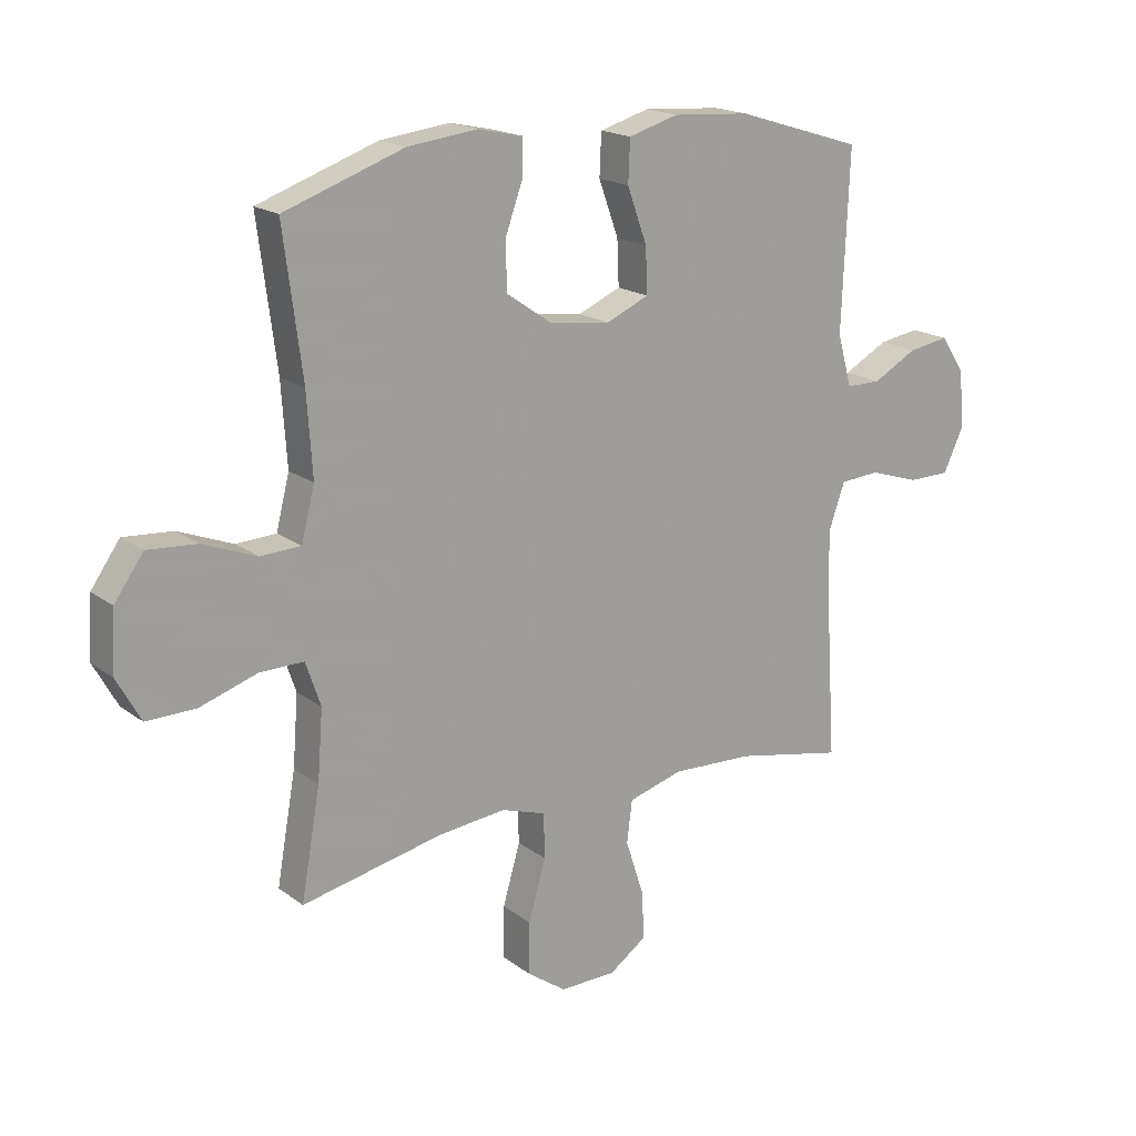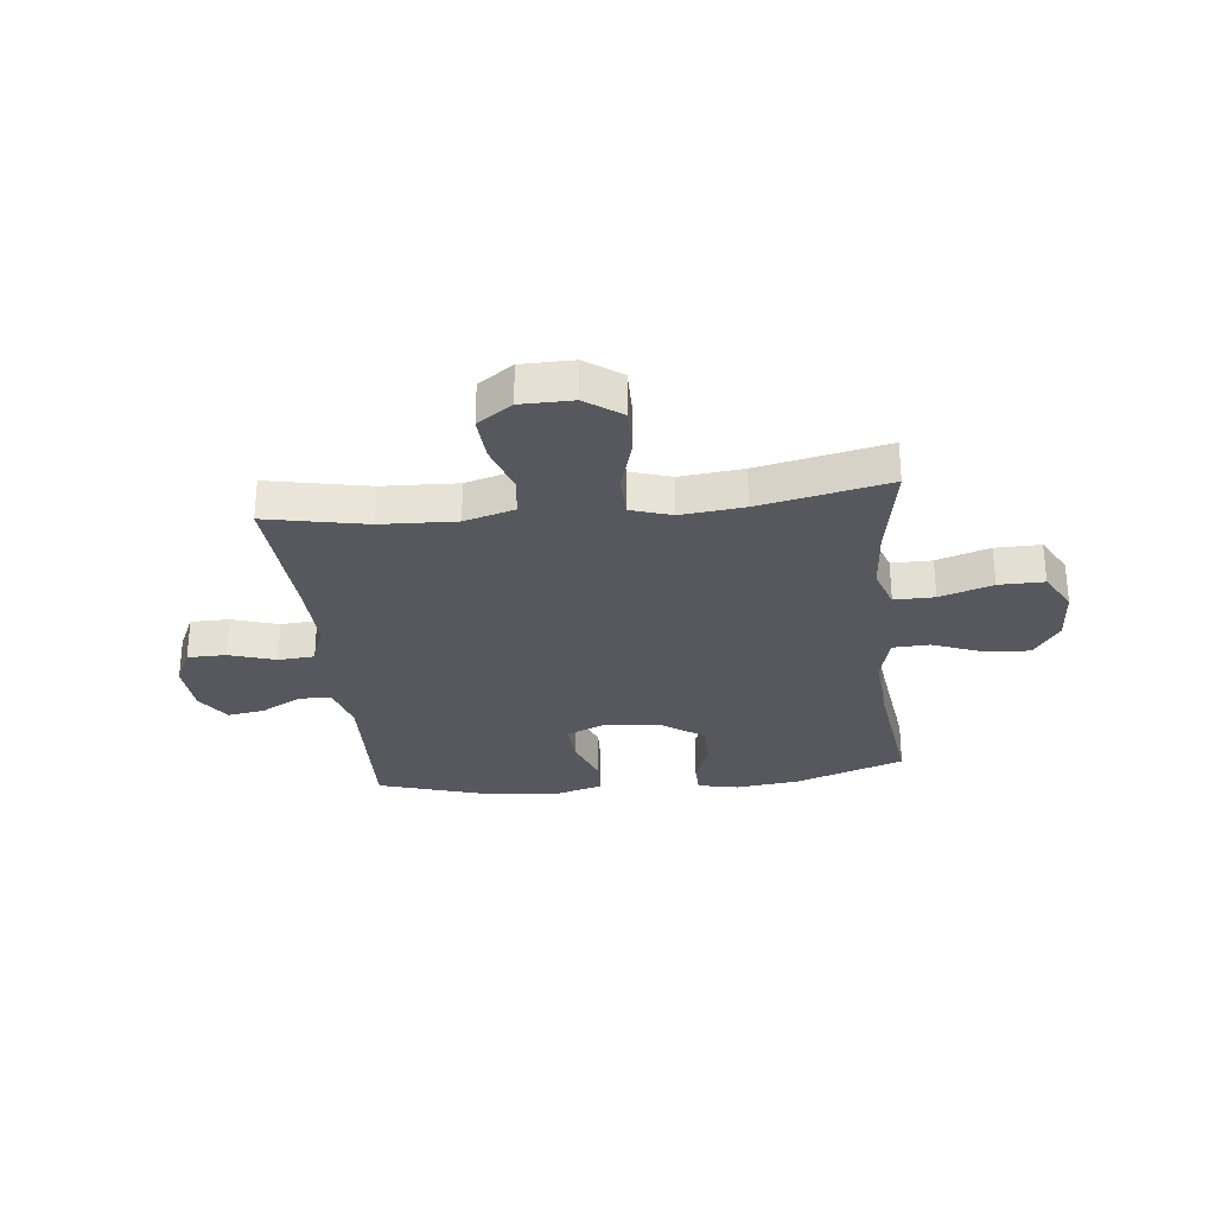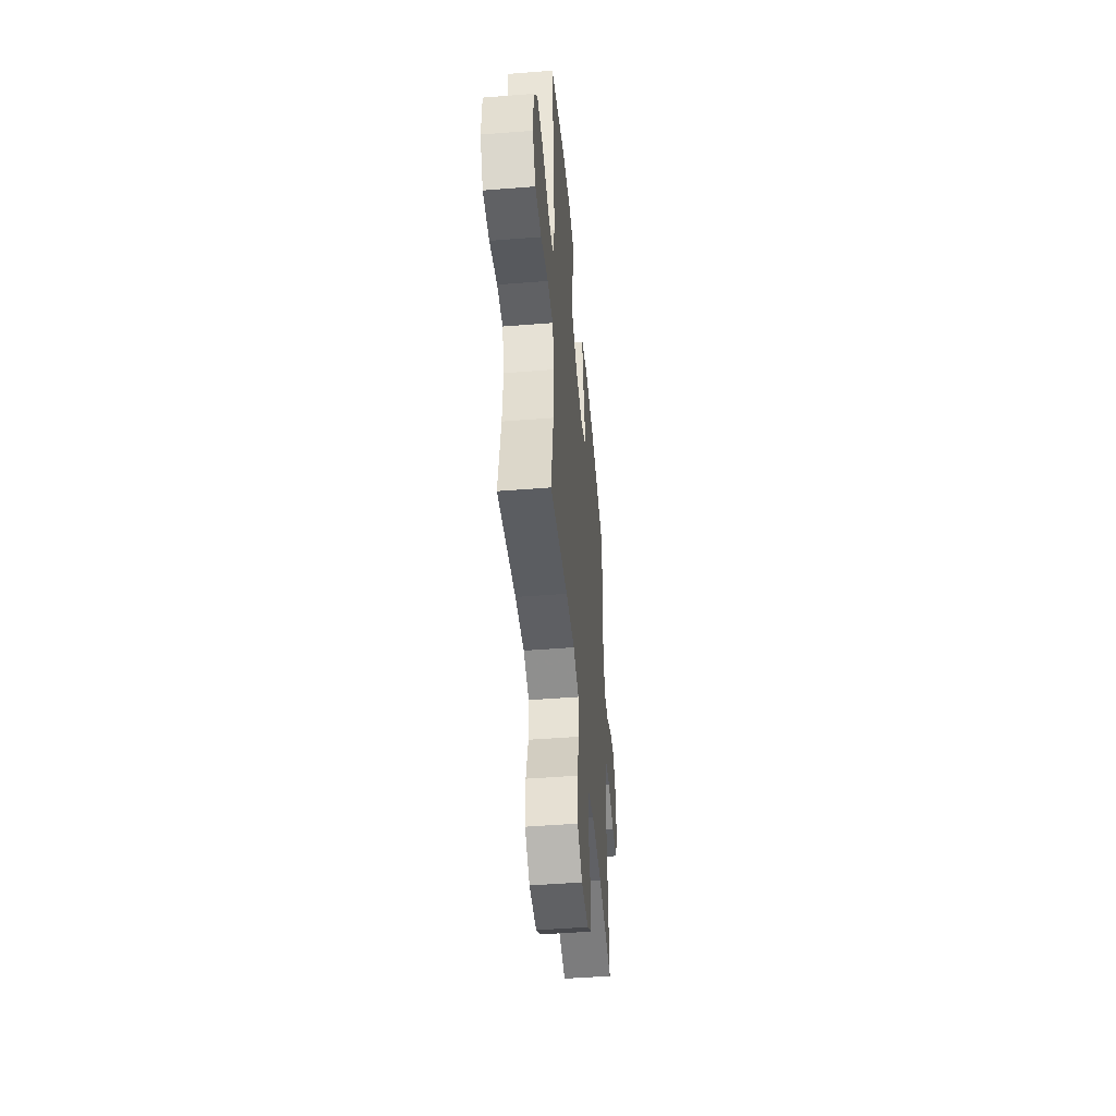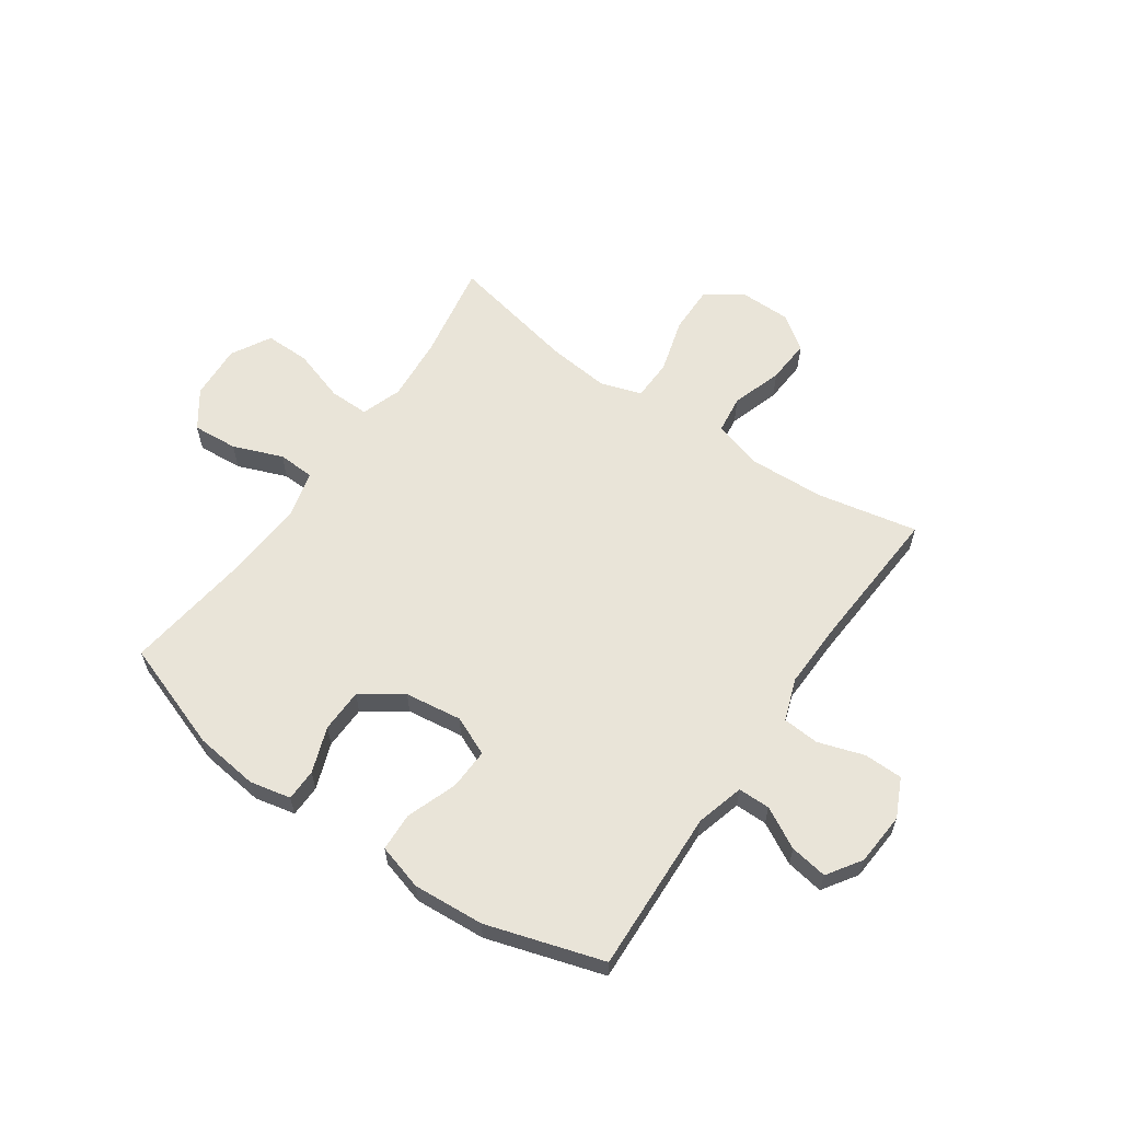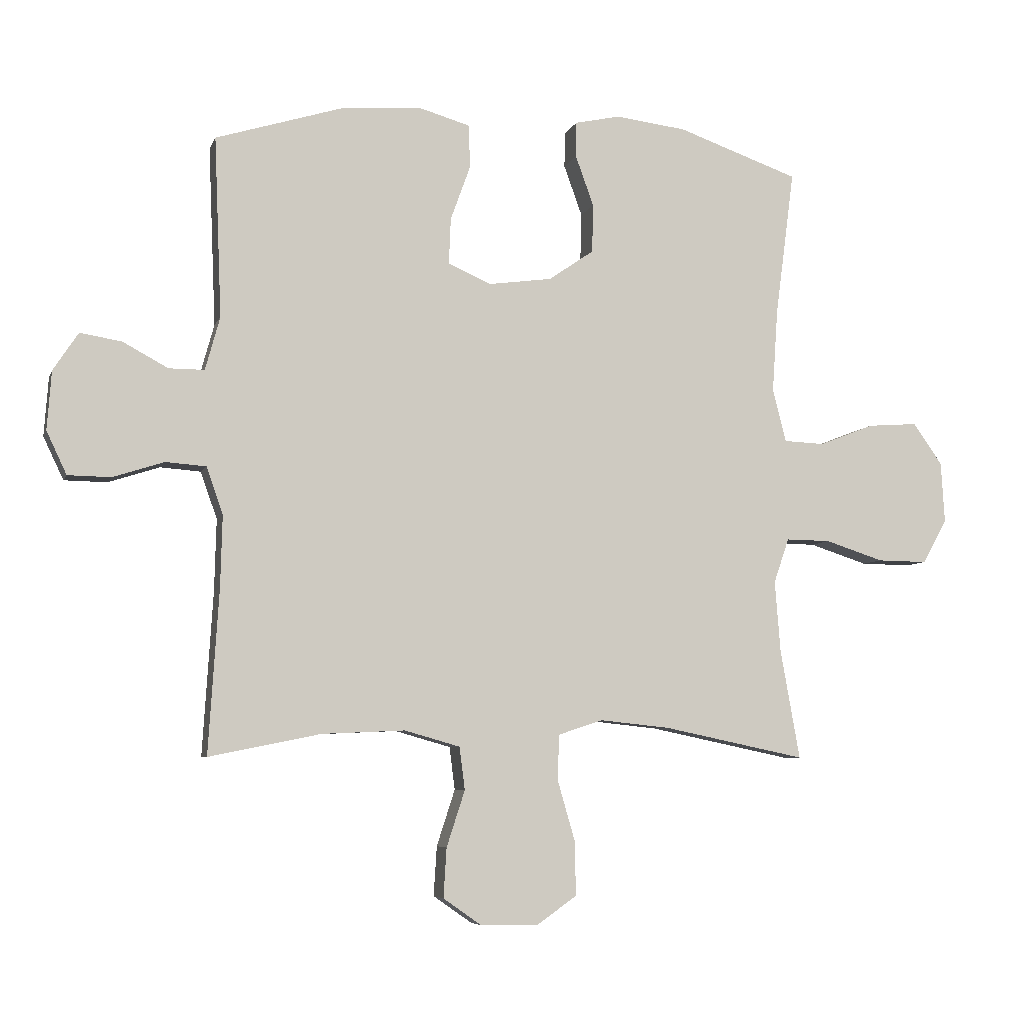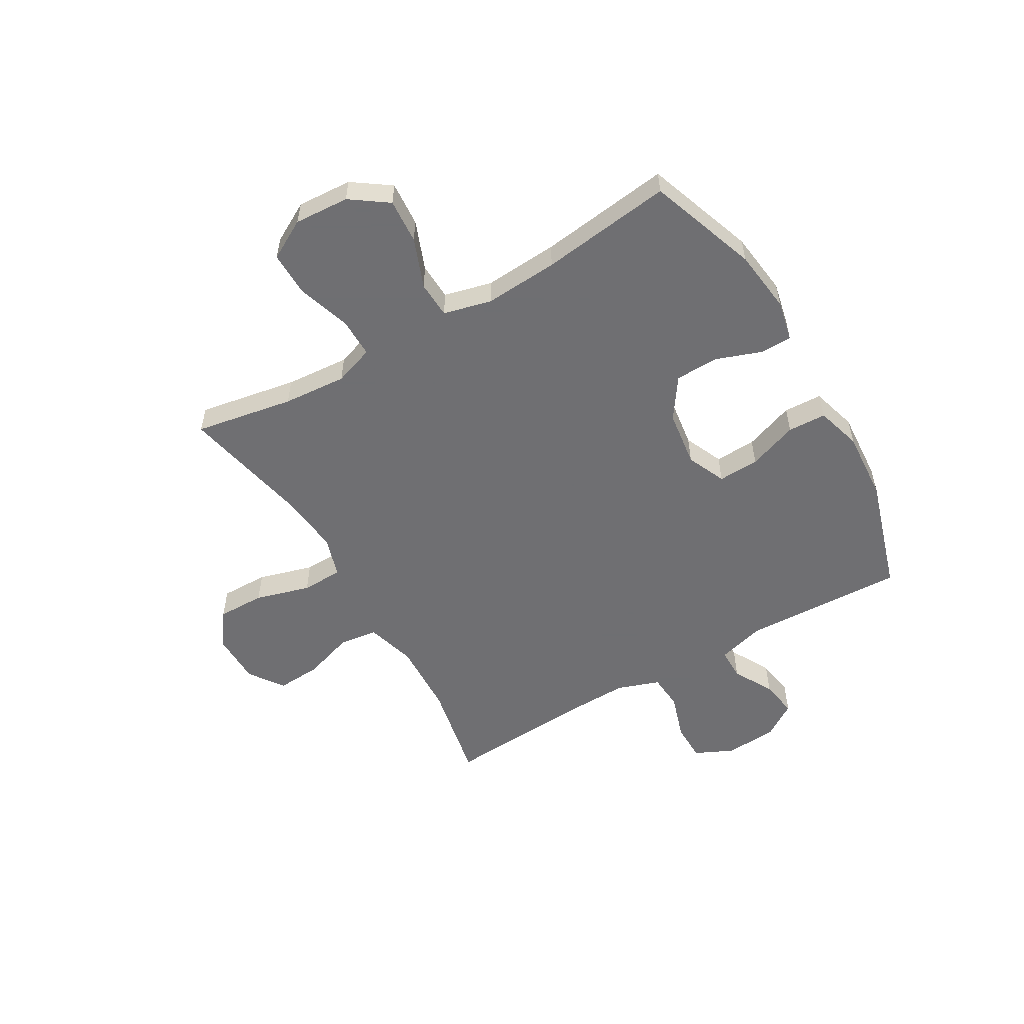
<metadata>
{"format":"obj","ext":"obj","renderer":"f3d","projection":"perspective","resolution":1024,"background":"white","views":[{"elev":18.1,"azim":-35.5,"up":"+Z"},{"elev":-28.9,"azim":-173.7,"up":"+Y"},{"elev":-47.6,"azim":-84.9,"up":"+Z"},{"elev":60.6,"azim":34.7,"up":"+Y"},{"elev":-6.1,"azim":165.1,"up":"+Z"},{"elev":-54.7,"azim":-59.7,"up":"+Y"}]}
</metadata>
<code>
v -0.5 0.07 0.5
v -0.301 0.07 0.57
v -0.185 0.07 0.584
v -0.111 0.07 0.568
v -0.11 0.07 0.51
v -0.14 0.07 0.427
v -0.138 0.07 0.348
v -0.064 0.07 0.297
v 0.039 0.07 0.283
v 0.11 0.07 0.314
v 0.107 0.07 0.389
v 0.074 0.07 0.48
v 0.077 0.07 0.55
v 0.16 0.07 0.574
v 0.289 0.07 0.565
v 0.5 0.07 0.5
v 0.488 0.07 0.205
v 0.512 0.07 0.118
v 0.57 0.07 0.118
v 0.644 0.07 0.158
v 0.712 0.07 0.169
v 0.753 0.07 0.107
v 0.76 0.07 0.011
v 0.727 0.07 -0.059
v 0.657 0.07 -0.06
v 0.573 0.07 -0.033
v 0.507 0.07 -0.038
v 0.48 0.07 -0.115
v 0.483 0.07 -0.233
v 0.5 0.07 -0.5
v 0.317 0.07 -0.463
v 0.181 0.07 -0.457
v 0.09 0.07 -0.483
v 0.081 0.07 -0.553
v 0.111 0.07 -0.645
v 0.116 0.07 -0.726
v 0.053 0.07 -0.77
v -0.041 0.07 -0.771
v -0.106 0.07 -0.725
v -0.105 0.07 -0.638
v -0.076 0.07 -0.538
v -0.078 0.07 -0.463
v -0.152 0.07 -0.439
v -0.266 0.07 -0.451
v -0.5 0.07 -0.5
v -0.468 0.07 -0.32
v -0.459 0.07 -0.204
v -0.484 0.07 -0.131
v -0.557 0.07 -0.132
v -0.653 0.07 -0.163
v -0.735 0.07 -0.164
v -0.775 0.07 -0.092
v -0.769 0.07 0.008
v -0.721 0.07 0.076
v -0.639 0.07 0.07
v -0.549 0.07 0.035
v -0.482 0.07 0.038
v -0.46 0.07 0.125
v -0.469 0.07 0.26
v -0.5 0 0.5
v -0.301 0 0.57
v -0.185 0 0.584
v -0.111 0 0.568
v -0.11 0 0.51
v -0.14 0 0.427
v -0.138 0 0.348
v -0.064 0 0.297
v 0.039 0 0.283
v 0.11 0 0.314
v 0.107 0 0.389
v 0.074 0 0.48
v 0.077 0 0.55
v 0.16 0 0.574
v 0.289 0 0.565
v 0.5 0 0.5
v 0.488 0 0.205
v 0.512 0 0.118
v 0.57 0 0.118
v 0.644 0 0.158
v 0.712 0 0.169
v 0.753 0 0.107
v 0.76 0 0.011
v 0.727 0 -0.059
v 0.657 0 -0.06
v 0.573 0 -0.033
v 0.507 0 -0.038
v 0.48 0 -0.115
v 0.483 0 -0.233
v 0.5 0 -0.5
v 0.317 0 -0.463
v 0.181 0 -0.457
v 0.09 0 -0.483
v 0.081 0 -0.553
v 0.111 0 -0.645
v 0.116 0 -0.726
v 0.053 0 -0.77
v -0.041 0 -0.771
v -0.106 0 -0.725
v -0.105 0 -0.638
v -0.076 0 -0.538
v -0.078 0 -0.463
v -0.152 0 -0.439
v -0.266 0 -0.451
v -0.5 0 -0.5
v -0.468 0 -0.32
v -0.459 0 -0.204
v -0.484 0 -0.131
v -0.557 0 -0.132
v -0.653 0 -0.163
v -0.735 0 -0.164
v -0.775 0 -0.092
v -0.769 0 0.008
v -0.721 0 0.076
v -0.639 0 0.07
v -0.549 0 0.035
v -0.482 0 0.038
v -0.46 0 0.125
v -0.469 0 0.26
f 53 54 55 56
f 53 56 57
f 52 53 57
f 49 50 51 52
f 48 49 52 57
f 47 48 57 58
f 44 45 46
f 43 44 46 47
f 42 43 47 58
f 38 39 40 41
f 38 41 42
f 37 38 42
f 34 35 36 37
f 33 34 37 42
f 32 33 42 58
f 29 30 31
f 28 29 31 32
f 27 28 32 58
f 23 24 25 26
f 19 20 21 22
f 18 19 22 23
f 14 15 16 17
f 14 17 18
f 11 12 13 14
f 10 11 14 18
f 9 10 18
f 8 9 18 23
f 3 4 5 6
f 3 6 7
f 59 1 2 3
f 59 3 7
f 58 59 7 8
f 26 27 58
f 8 23 26 58
f 115 114 113 112
f 116 115 112
f 116 112 111
f 111 110 109 108
f 116 111 108 107
f 117 116 107 106
f 105 104 103
f 106 105 103 102
f 117 106 102 101
f 100 99 98 97
f 101 100 97
f 101 97 96
f 96 95 94 93
f 101 96 93 92
f 117 101 92 91
f 90 89 88
f 91 90 88 87
f 117 91 87 86
f 85 84 83 82
f 81 80 79 78
f 82 81 78 77
f 76 75 74 73
f 77 76 73
f 73 72 71 70
f 77 73 70 69
f 77 69 68
f 82 77 68 67
f 65 64 63 62
f 66 65 62
f 62 61 60 118
f 66 62 118
f 67 66 118 117
f 117 86 85
f 117 85 82 67
f 1 60 61 2
f 2 61 62 3
f 3 62 63 4
f 4 63 64 5
f 5 64 65 6
f 6 65 66 7
f 7 66 67 8
f 8 67 68 9
f 9 68 69 10
f 10 69 70 11
f 11 70 71 12
f 12 71 72 13
f 13 72 73 14
f 14 73 74 15
f 15 74 75 16
f 16 75 76 17
f 17 76 77 18
f 18 77 78 19
f 19 78 79 20
f 20 79 80 21
f 21 80 81 22
f 22 81 82 23
f 23 82 83 24
f 24 83 84 25
f 25 84 85 26
f 26 85 86 27
f 27 86 87 28
f 28 87 88 29
f 29 88 89 30
f 30 89 90 31
f 31 90 91 32
f 32 91 92 33
f 33 92 93 34
f 34 93 94 35
f 35 94 95 36
f 36 95 96 37
f 37 96 97 38
f 38 97 98 39
f 39 98 99 40
f 40 99 100 41
f 41 100 101 42
f 42 101 102 43
f 43 102 103 44
f 44 103 104 45
f 45 104 105 46
f 46 105 106 47
f 47 106 107 48
f 48 107 108 49
f 49 108 109 50
f 50 109 110 51
f 51 110 111 52
f 52 111 112 53
f 53 112 113 54
f 54 113 114 55
f 55 114 115 56
f 56 115 116 57
f 57 116 117 58
f 58 117 118 59
f 59 118 60 1

</code>
